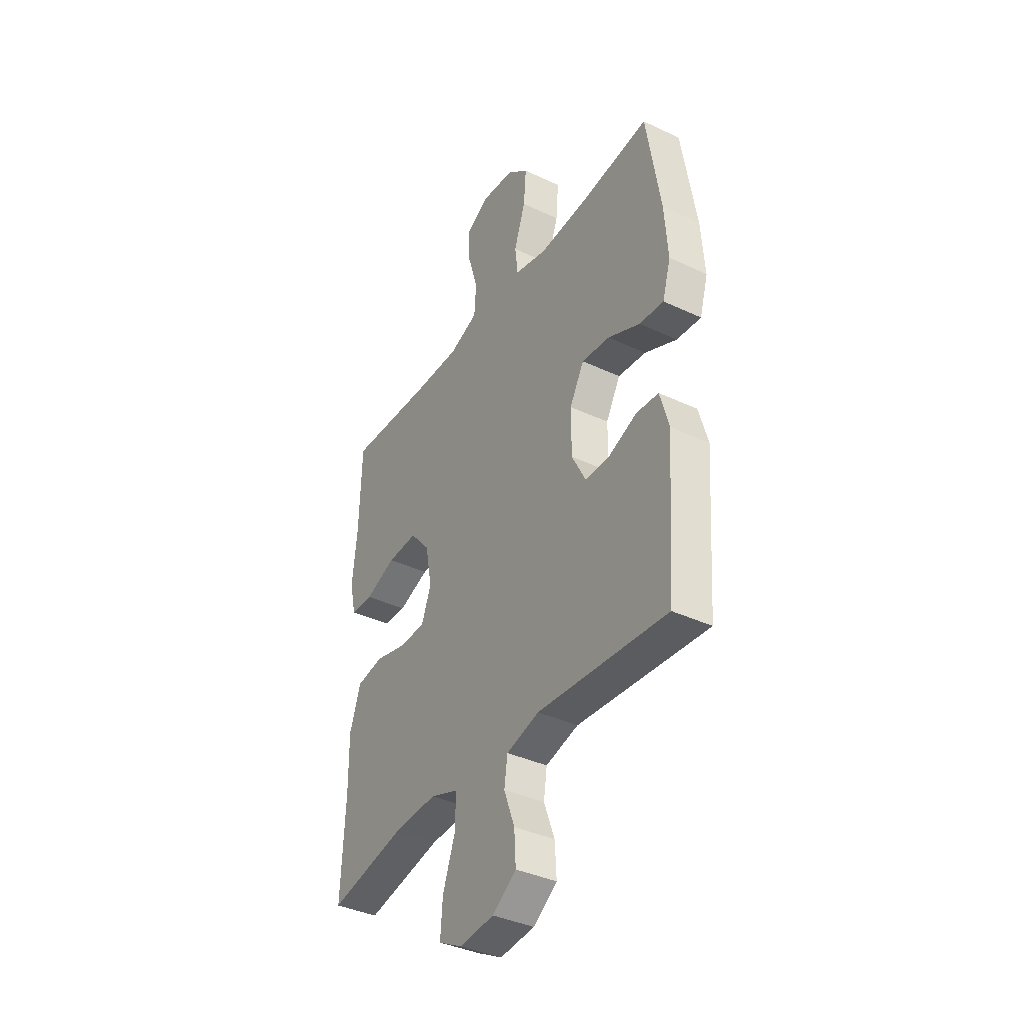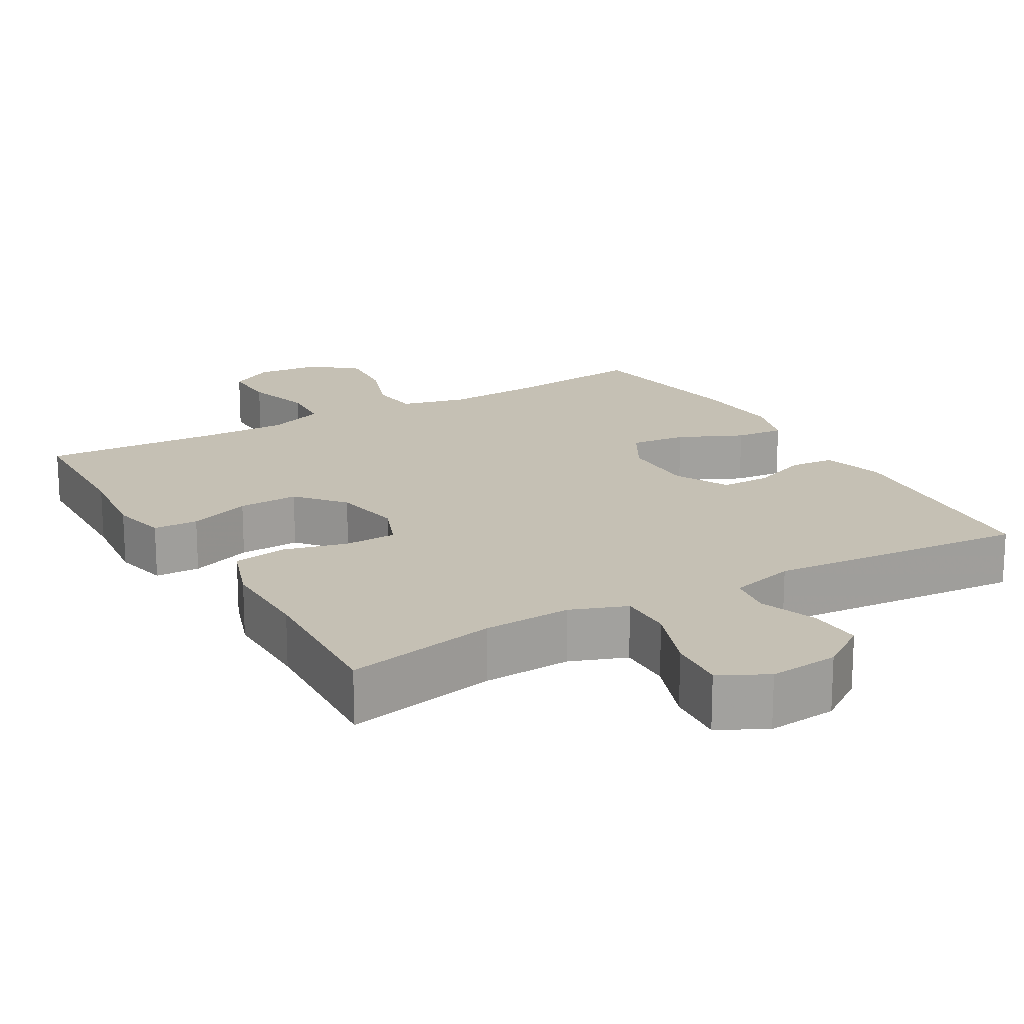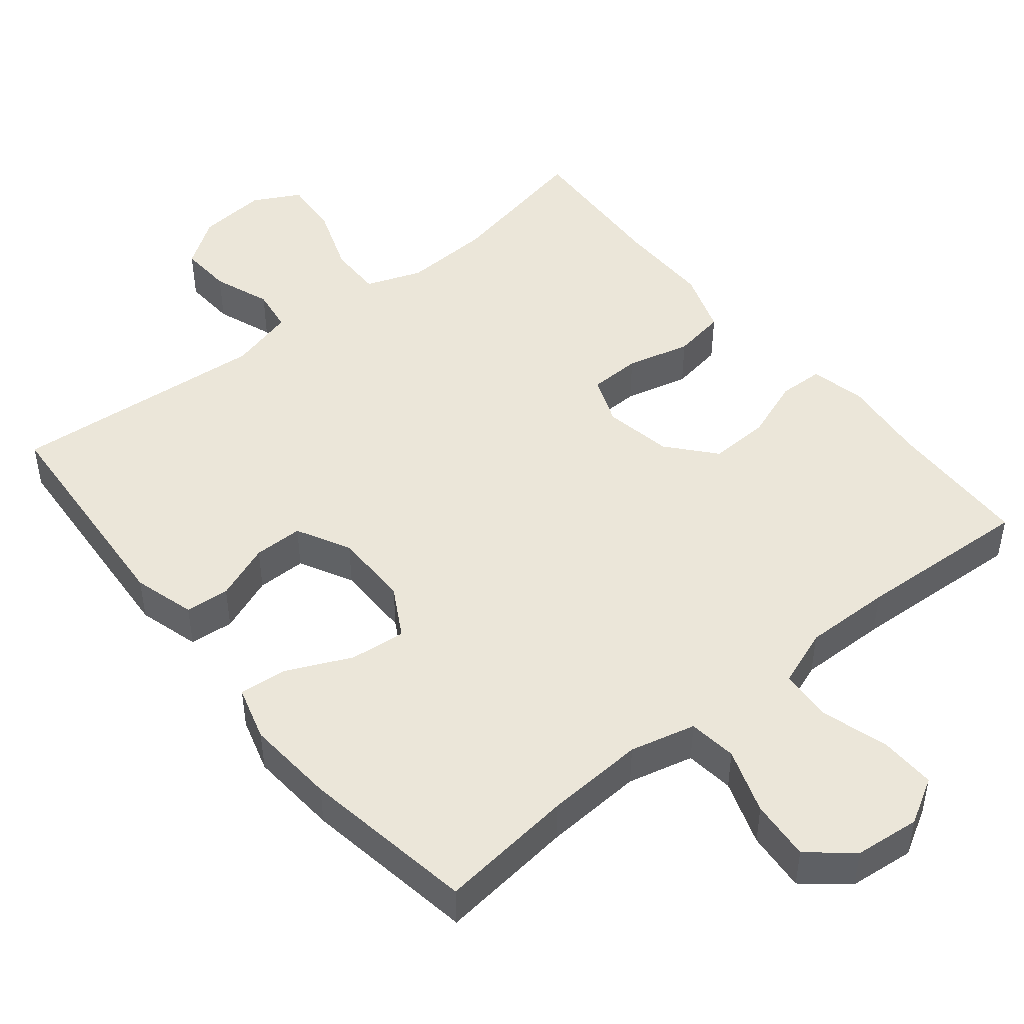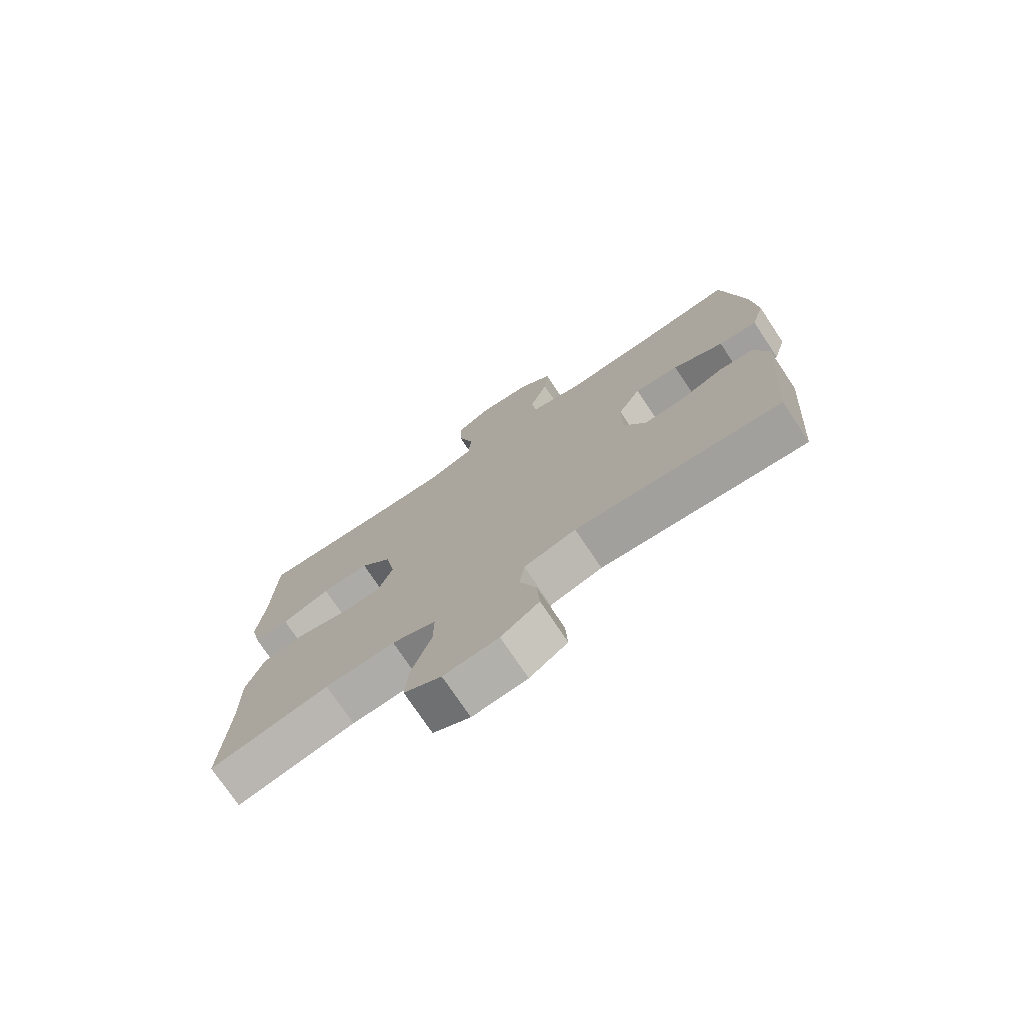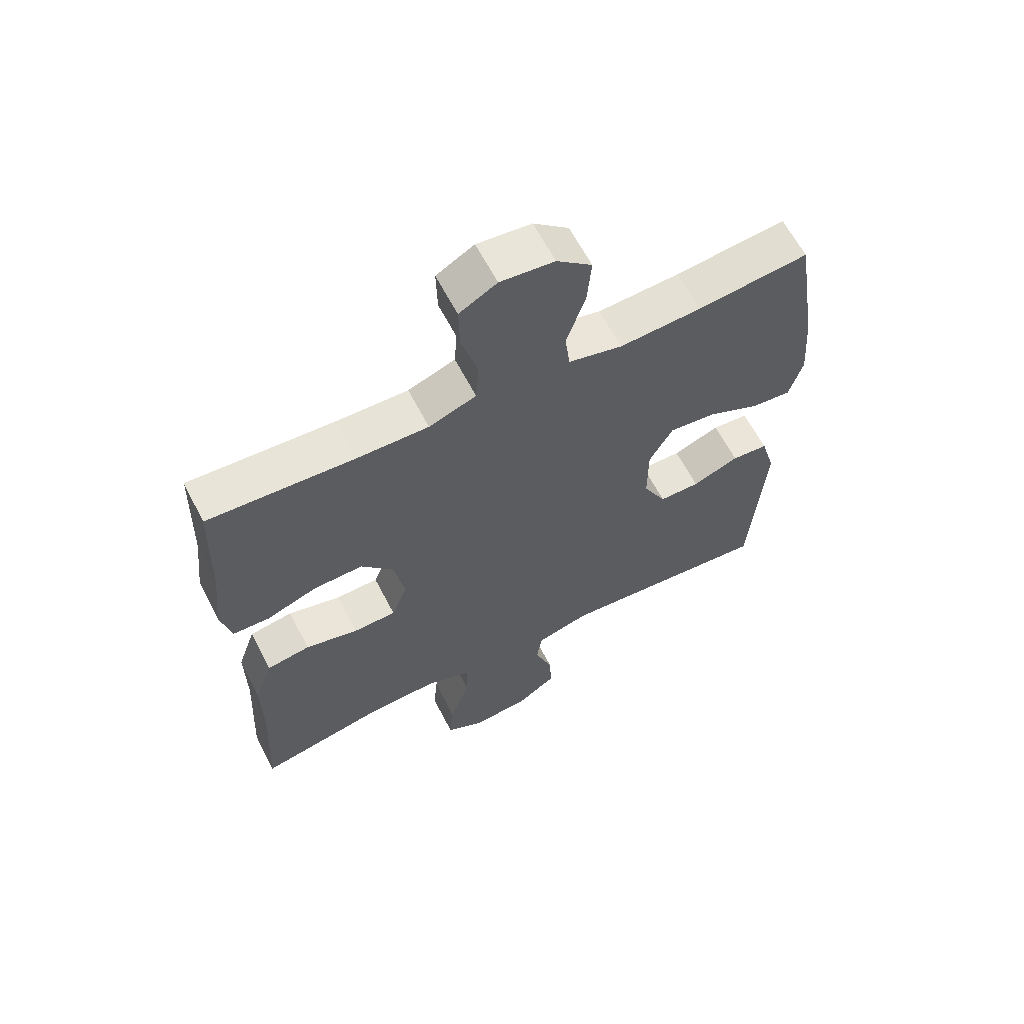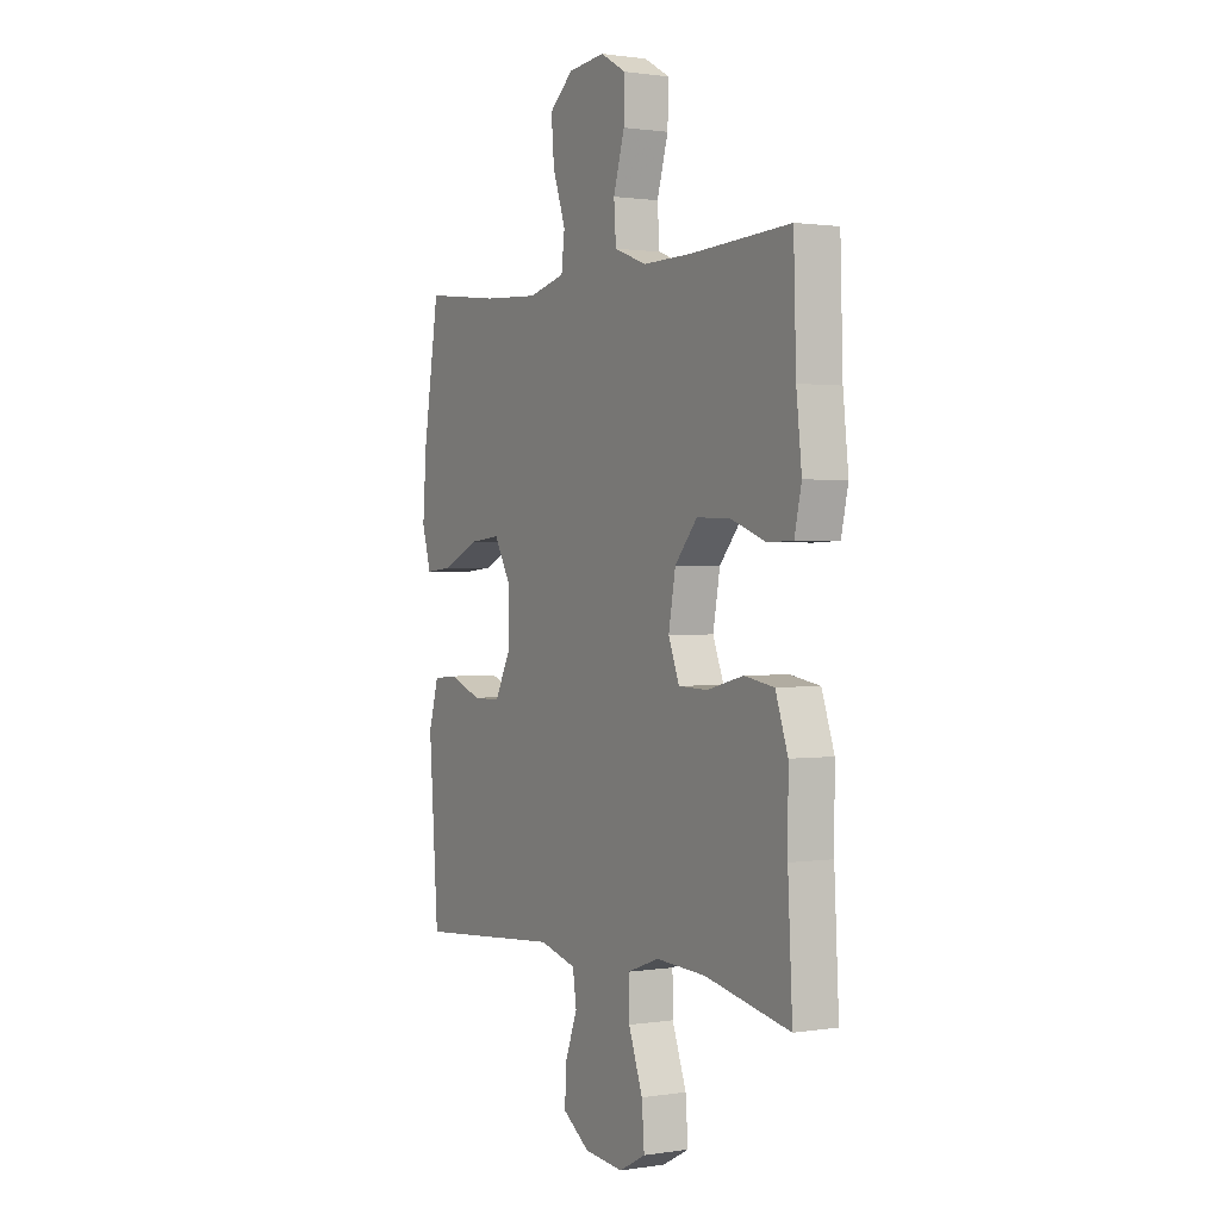
<metadata>
{"format":"obj","ext":"obj","renderer":"f3d","projection":"perspective","resolution":1024,"background":"white","views":[{"elev":-38.1,"azim":-120.9,"up":"+Z"},{"elev":18.3,"azim":150.0,"up":"+Y"},{"elev":47.2,"azim":-39.1,"up":"+Y"},{"elev":-75.0,"azim":-146.2,"up":"+Z"},{"elev":62.7,"azim":152.8,"up":"+Z"},{"elev":1.1,"azim":60.1,"up":"+Z"}]}
</metadata>
<code>
v 0.5 0.07 0.5
v 0.506 0.07 0.302
v 0.519 0.07 0.184
v 0.502 0.07 0.109
v 0.441 0.07 0.107
v 0.357 0.07 0.138
v 0.275 0.07 0.141
v 0.221 0.07 0.078
v 0.204 0.07 -0.015
v 0.23 0.07 -0.082
v 0.301 0.07 -0.084
v 0.388 0.07 -0.062
v 0.46 0.07 -0.074
v 0.49 0.07 -0.161
v 0.489 0.07 -0.29
v 0.5 0.07 -0.5
v 0.295 0.07 -0.458
v 0.175 0.07 -0.452
v 0.099 0.07 -0.48
v 0.1 0.07 -0.553
v 0.134 0.07 -0.647
v 0.14 0.07 -0.725
v 0.076 0.07 -0.759
v -0.018 0.07 -0.75
v -0.083 0.07 -0.705
v -0.079 0.07 -0.633
v -0.05 0.07 -0.555
v -0.059 0.07 -0.495
v -0.148 0.07 -0.471
v -0.5 0.07 -0.5
v -0.523 0.07 -0.184
v -0.499 0.07 -0.1
v -0.439 0.07 -0.095
v -0.362 0.07 -0.125
v -0.295 0.07 -0.125
v -0.257 0.07 -0.052
v -0.257 0.07 0.052
v -0.296 0.07 0.121
v -0.372 0.07 0.113
v -0.459 0.07 0.073
v -0.525 0.07 0.067
v -0.547 0.07 0.142
v -0.538 0.07 0.264
v -0.5 0.07 0.5
v -0.316 0.07 0.479
v -0.181 0.07 0.471
v -0.092 0.07 0.493
v -0.084 0.07 0.559
v -0.115 0.07 0.648
v -0.122 0.07 0.73
v -0.064 0.07 0.779
v 0.025 0.07 0.788
v 0.087 0.07 0.753
v 0.085 0.07 0.677
v 0.058 0.07 0.586
v 0.063 0.07 0.514
v 0.141 0.07 0.485
v 0.26 0.07 0.487
v 0.5 0 0.5
v 0.506 0 0.302
v 0.519 0 0.184
v 0.502 0 0.109
v 0.441 0 0.107
v 0.357 0 0.138
v 0.275 0 0.141
v 0.221 0 0.078
v 0.204 0 -0.015
v 0.23 0 -0.082
v 0.301 0 -0.084
v 0.388 0 -0.062
v 0.46 0 -0.074
v 0.49 0 -0.161
v 0.489 0 -0.29
v 0.5 0 -0.5
v 0.295 0 -0.458
v 0.175 0 -0.452
v 0.099 0 -0.48
v 0.1 0 -0.553
v 0.134 0 -0.647
v 0.14 0 -0.725
v 0.076 0 -0.759
v -0.018 0 -0.75
v -0.083 0 -0.705
v -0.079 0 -0.633
v -0.05 0 -0.555
v -0.059 0 -0.495
v -0.148 0 -0.471
v -0.5 0 -0.5
v -0.523 0 -0.184
v -0.499 0 -0.1
v -0.439 0 -0.095
v -0.362 0 -0.125
v -0.295 0 -0.125
v -0.257 0 -0.052
v -0.257 0 0.052
v -0.296 0 0.121
v -0.372 0 0.113
v -0.459 0 0.073
v -0.525 0 0.067
v -0.547 0 0.142
v -0.538 0 0.264
v -0.5 0 0.5
v -0.316 0 0.479
v -0.181 0 0.471
v -0.092 0 0.493
v -0.084 0 0.559
v -0.115 0 0.648
v -0.122 0 0.73
v -0.064 0 0.779
v 0.025 0 0.788
v 0.087 0 0.753
v 0.085 0 0.677
v 0.058 0 0.586
v 0.063 0 0.514
v 0.141 0 0.485
v 0.26 0 0.487
f 53 54 55
f 52 53 55
f 51 52 55
f 50 51 55
f 49 50 55
f 48 49 55
f 47 48 55 56
f 46 47 56 57
f 43 44 45
f 42 43 45
f 41 42 45
f 40 41 45
f 39 40 45
f 38 39 45 46
f 46 57 58
f 38 46 58
f 37 38 58
f 32 33 34
f 31 32 34
f 30 31 34
f 29 30 34
f 28 29 34 35
f 25 26 27
f 24 25 27
f 23 24 27
f 22 23 27
f 21 22 27
f 20 21 27
f 19 20 27 28
f 28 35 36
f 19 28 36
f 18 19 36
f 15 16 17
f 15 17 18
f 14 15 18
f 13 14 18
f 12 13 18
f 11 12 18
f 4 5 6
f 3 4 6
f 2 3 6
f 2 6 7
f 1 2 7
f 58 1 7 8
f 58 8 9
f 37 58 9
f 36 37 9
f 10 11 18
f 9 10 18 36
f 113 112 111
f 113 111 110
f 113 110 109
f 113 109 108
f 113 108 107
f 113 107 106
f 114 113 106 105
f 115 114 105 104
f 103 102 101
f 103 101 100
f 103 100 99
f 103 99 98
f 103 98 97
f 104 103 97 96
f 116 115 104
f 116 104 96
f 116 96 95
f 92 91 90
f 92 90 89
f 92 89 88
f 92 88 87
f 93 92 87 86
f 85 84 83
f 85 83 82
f 85 82 81
f 85 81 80
f 85 80 79
f 85 79 78
f 86 85 78 77
f 94 93 86
f 94 86 77
f 94 77 76
f 75 74 73
f 76 75 73
f 76 73 72
f 76 72 71
f 76 71 70
f 76 70 69
f 64 63 62
f 64 62 61
f 64 61 60
f 65 64 60
f 65 60 59
f 66 65 59 116
f 67 66 116
f 67 116 95
f 67 95 94
f 76 69 68
f 94 76 68 67
f 1 59 60 2
f 2 60 61 3
f 3 61 62 4
f 4 62 63 5
f 5 63 64 6
f 6 64 65 7
f 7 65 66 8
f 8 66 67 9
f 9 67 68 10
f 10 68 69 11
f 11 69 70 12
f 12 70 71 13
f 13 71 72 14
f 14 72 73 15
f 15 73 74 16
f 16 74 75 17
f 17 75 76 18
f 18 76 77 19
f 19 77 78 20
f 20 78 79 21
f 21 79 80 22
f 22 80 81 23
f 23 81 82 24
f 24 82 83 25
f 25 83 84 26
f 26 84 85 27
f 27 85 86 28
f 28 86 87 29
f 29 87 88 30
f 30 88 89 31
f 31 89 90 32
f 32 90 91 33
f 33 91 92 34
f 34 92 93 35
f 35 93 94 36
f 36 94 95 37
f 37 95 96 38
f 38 96 97 39
f 39 97 98 40
f 40 98 99 41
f 41 99 100 42
f 42 100 101 43
f 43 101 102 44
f 44 102 103 45
f 45 103 104 46
f 46 104 105 47
f 47 105 106 48
f 48 106 107 49
f 49 107 108 50
f 50 108 109 51
f 51 109 110 52
f 52 110 111 53
f 53 111 112 54
f 54 112 113 55
f 55 113 114 56
f 56 114 115 57
f 57 115 116 58
f 58 116 59 1

</code>
